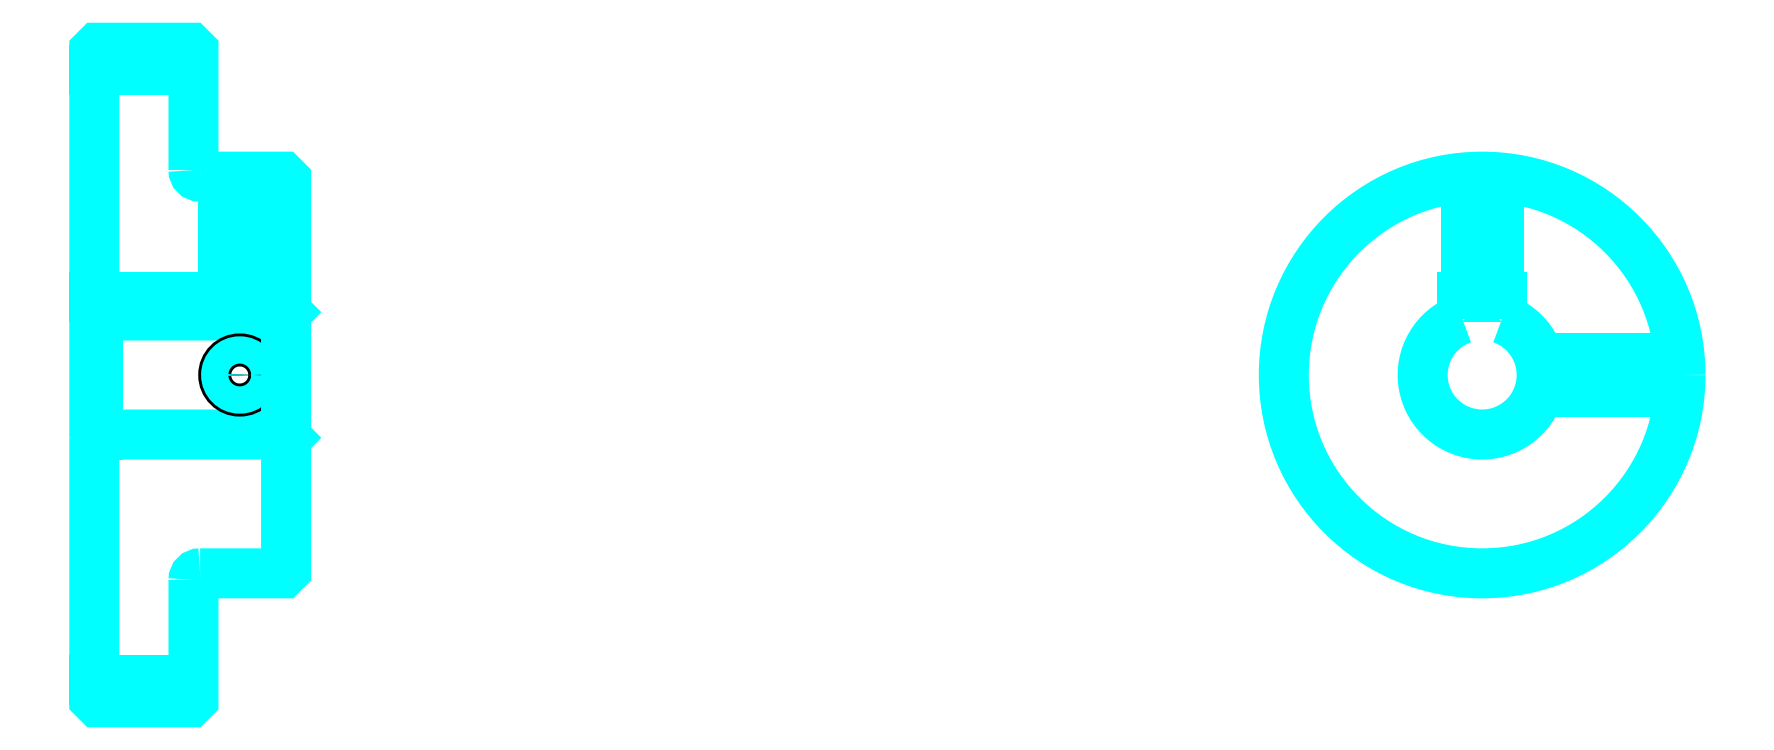
<metadata>
{"format":"dxf","ext":"dxf","renderer":"ezdxf+matplotlib","layout":"modelspace","background":"white","min_lineweight":24,"dpi":150}
</metadata>
<code>
0
SECTION
2
ENTITIES
0
LINE
8
0
10
156.7
20
203.8
30
0
11
171.7
21
203.8
31
0
0
LINE
8
0
10
156.7
20
111.6
30
0
11
171.7
21
111.6
31
0
0
LINE
8
0
10
185.2
20
148.7
30
0
11
185.7
21
148.2
31
0
0
LINE
8
0
10
185.2
20
166.7
30
0
11
185.7
21
167.2
31
0
0
LINE
8
0
10
157.2
20
166.7
30
0
11
157.2
21
148.7
31
0
0
POLYLINE
8
0
66
1
10
0
20
0
30
0
70
2
0
VERTEX
8
0
10
156.7
20
148.2
30
0
70
0
0
VERTEX
8
0
10
157.2
20
148.7
30
0
70
0
0
VERTEX
8
0
10
185.2
20
148.7
30
0
70
0
0
VERTEX
8
0
10
185.2
20
166.7
30
0
70
0
0
VERTEX
8
0
10
157.2
20
166.7
30
0
70
0
0
VERTEX
8
0
10
156.7
20
167.2
30
0
70
0
0
SEQEND
8
0
0
ARC
8
0
10
172.7
20
188.7
30
0
40
1
50
180
51
270
0
ARC
8
0
10
172.7
20
126.7
30
0
40
1
50
90
51
180
0
ARC
8
0
10
366.6
20
157.7
30
0
40
9
50
109.5
51
70.53
0
POLYLINE
8
0
66
1
10
0
20
0
30
0
70
2
0
VERTEX
8
0
10
369.6
20
166.2
30
0
70
0
0
VERTEX
8
0
10
369.6
20
169.5
30
0
70
0
0
VERTEX
8
0
10
363.6
20
169.5
30
0
70
0
0
VERTEX
8
0
10
363.6
20
166.2
30
0
70
0
0
SEQEND
8
0
0
LINE
8
0
10
156.7
20
169.5
30
0
11
185.7
21
169.5
31
0
0
POLYLINE
8
0
66
1
10
0
20
0
30
0
70
2
0
VERTEX
8
0
10
181.2
20
187.7
30
0
70
0
0
VERTEX
8
0
10
181.2
20
169.5
30
0
70
0
0
SEQEND
8
0
0
POLYLINE
8
0
66
1
10
0
20
0
30
0
70
2
0
VERTEX
8
0
10
176.2
20
187.7
30
0
70
0
0
VERTEX
8
0
10
176.2
20
169.5
30
0
70
0
0
SEQEND
8
0
0
POLYLINE
8
0
66
1
10
0
20
0
30
0
70
2
0
VERTEX
8
0
10
180.8
20
187.7
30
0
70
0
0
VERTEX
8
0
10
180.8
20
169.5
30
0
70
0
0
SEQEND
8
0
0
POLYLINE
8
0
66
1
10
0
20
0
30
0
70
2
0
VERTEX
8
0
10
176.7
20
187.7
30
0
70
0
0
VERTEX
8
0
10
176.7
20
169.5
30
0
70
0
0
SEQEND
8
0
0
POLYLINE
8
0
66
1
10
0
20
0
30
0
70
2
0
VERTEX
8
0
10
364.1
20
169.5
30
0
70
0
0
VERTEX
8
0
10
364.1
20
187.6
30
0
70
0
0
SEQEND
8
0
0
POLYLINE
8
0
66
1
10
0
20
0
30
0
70
2
0
VERTEX
8
0
10
369.1
20
169.5
30
0
70
0
0
VERTEX
8
0
10
369.1
20
187.6
30
0
70
0
0
SEQEND
8
0
0
POLYLINE
8
0
66
1
10
0
20
0
30
0
70
2
0
VERTEX
8
0
10
364.6
20
169.5
30
0
70
0
0
VERTEX
8
0
10
364.6
20
187.6
30
0
70
0
0
SEQEND
8
0
0
POLYLINE
8
0
66
1
10
0
20
0
30
0
70
2
0
VERTEX
8
0
10
368.7
20
169.5
30
0
70
0
0
VERTEX
8
0
10
368.7
20
187.6
30
0
70
0
0
SEQEND
8
0
0
CIRCLE
8
0
10
178.7
20
157.7
30
0
40
2.5
0
CIRCLE
8
0
10
178.7
20
157.7
30
0
40
2.065
0
POLYLINE
8
0
66
1
10
0
20
0
30
0
70
2
0
VERTEX
8
0
10
375.3
20
160.2
30
0
70
0
0
VERTEX
8
0
10
396.5
20
160.2
30
0
70
0
0
SEQEND
8
0
0
POLYLINE
8
0
66
1
10
0
20
0
30
0
70
2
0
VERTEX
8
0
10
375.3
20
155.2
30
0
70
0
0
VERTEX
8
0
10
396.5
20
155.2
30
0
70
0
0
SEQEND
8
0
0
POLYLINE
8
0
66
1
10
0
20
0
30
0
70
2
0
VERTEX
8
0
10
375.4
20
159.7
30
0
70
0
0
VERTEX
8
0
10
396.6
20
159.7
30
0
70
0
0
SEQEND
8
0
0
POLYLINE
8
0
66
1
10
0
20
0
30
0
70
2
0
VERTEX
8
0
10
375.4
20
155.6
30
0
70
0
0
VERTEX
8
0
10
396.6
20
155.6
30
0
70
0
0
SEQEND
8
0
0
POLYLINE
8
0
66
1
10
0
20
0
30
0
70
2
0
VERTEX
8
0
10
156.7
20
148.2
30
0
70
0
0
VERTEX
8
0
10
156.7
20
108.7
30
0
70
0
0
VERTEX
8
0
10
157.2
20
108.2
30
0
70
0
0
VERTEX
8
0
10
171.2
20
108.2
30
0
70
0
0
VERTEX
8
0
10
171.7
20
108.7
30
0
70
0
0
VERTEX
8
0
10
171.7
20
126.7
30
0
70
0
0
SEQEND
8
0
0
POLYLINE
8
0
66
1
10
0
20
0
30
0
70
2
0
VERTEX
8
0
10
172.7
20
127.7
30
0
70
0
0
VERTEX
8
0
10
185.2
20
127.7
30
0
70
0
0
VERTEX
8
0
10
185.7
20
128.2
30
0
70
0
0
VERTEX
8
0
10
185.7
20
187.2
30
0
70
0
0
VERTEX
8
0
10
185.2
20
187.7
30
0
70
0
0
VERTEX
8
0
10
172.7
20
187.7
30
0
70
0
0
SEQEND
8
0
0
POLYLINE
8
0
66
1
10
0
20
0
30
0
70
2
0
VERTEX
8
0
10
171.7
20
188.7
30
0
70
0
0
VERTEX
8
0
10
171.7
20
206.7
30
0
70
0
0
VERTEX
8
0
10
171.2
20
207.2
30
0
70
0
0
VERTEX
8
0
10
157.2
20
207.2
30
0
70
0
0
VERTEX
8
0
10
156.7
20
206.7
30
0
70
0
0
VERTEX
8
0
10
156.7
20
148.2
30
0
70
0
0
SEQEND
8
0
0
CIRCLE
8
0
10
366.6
20
157.7
30
0
40
30
0
ENDSEC
0
EOF

</code>
